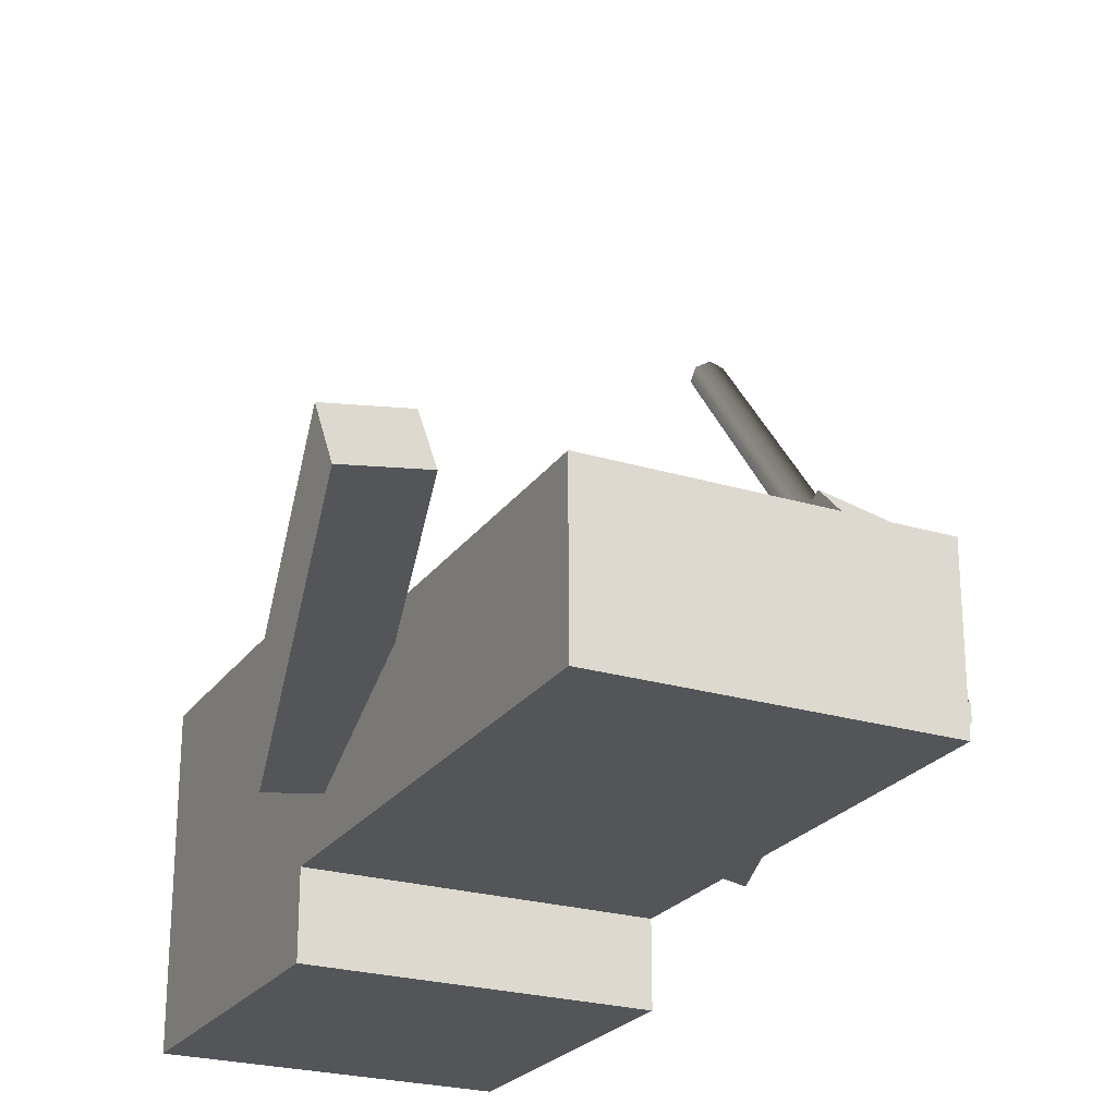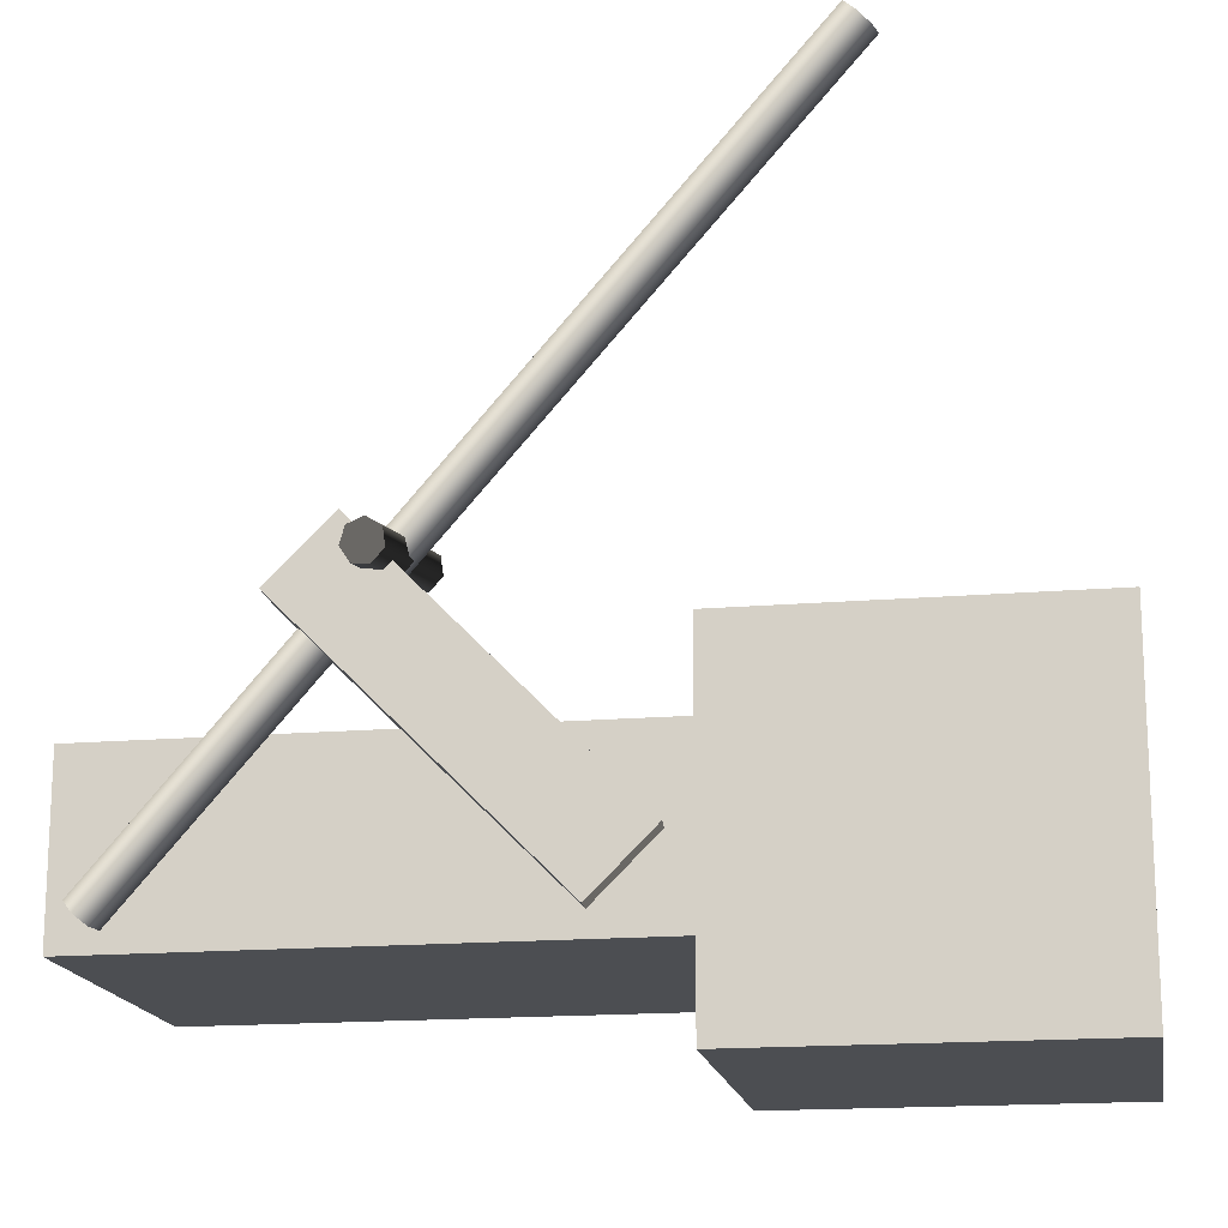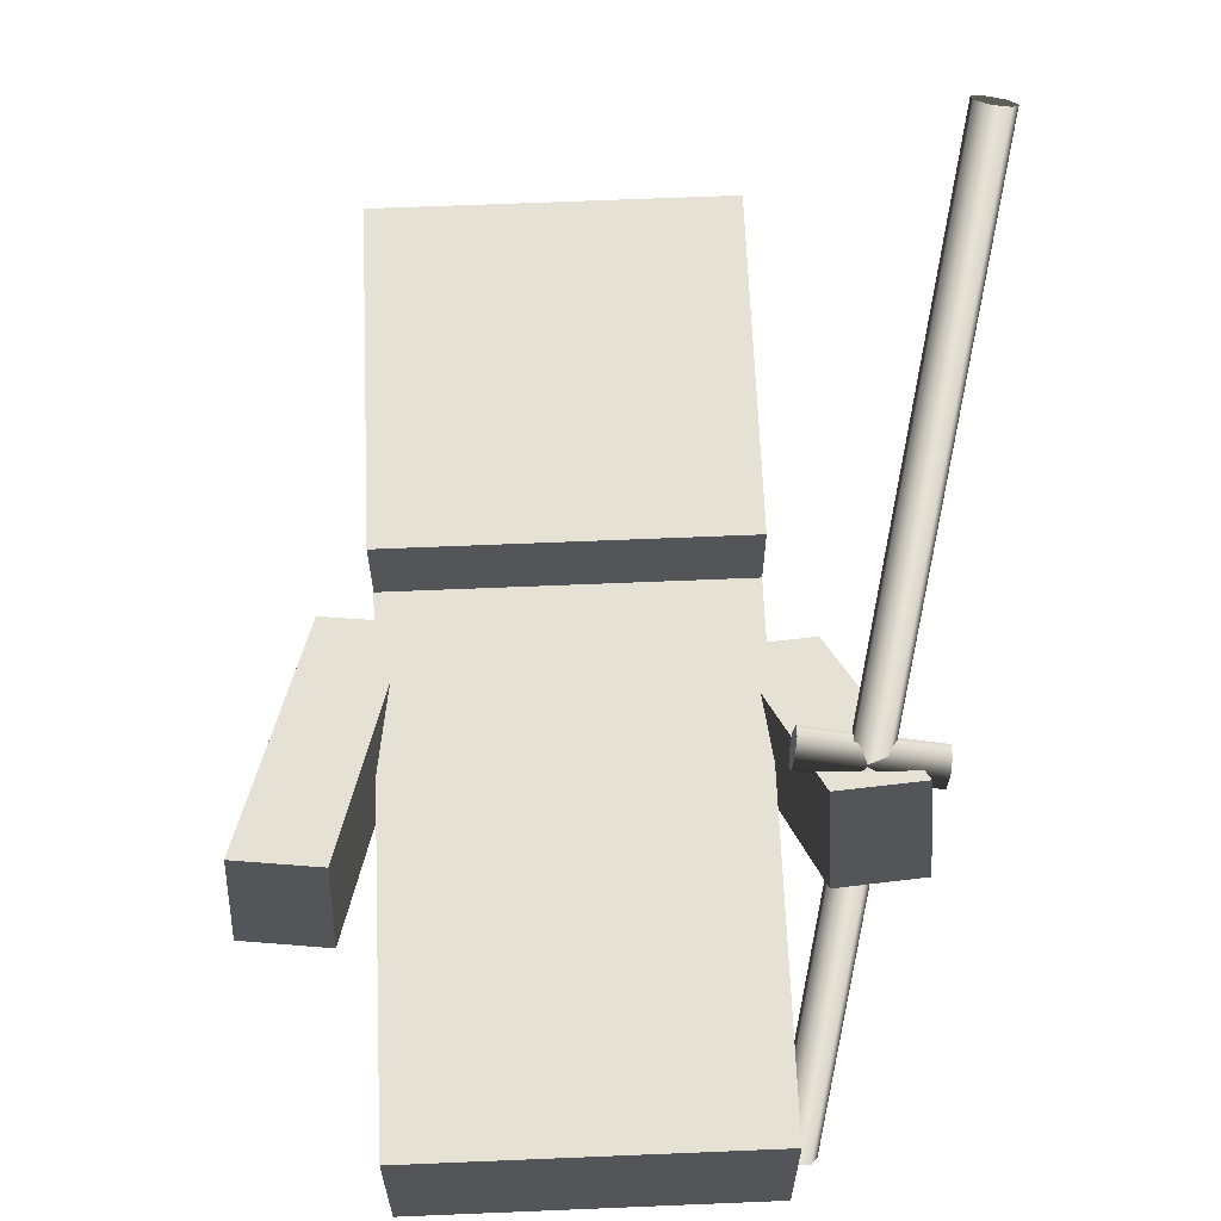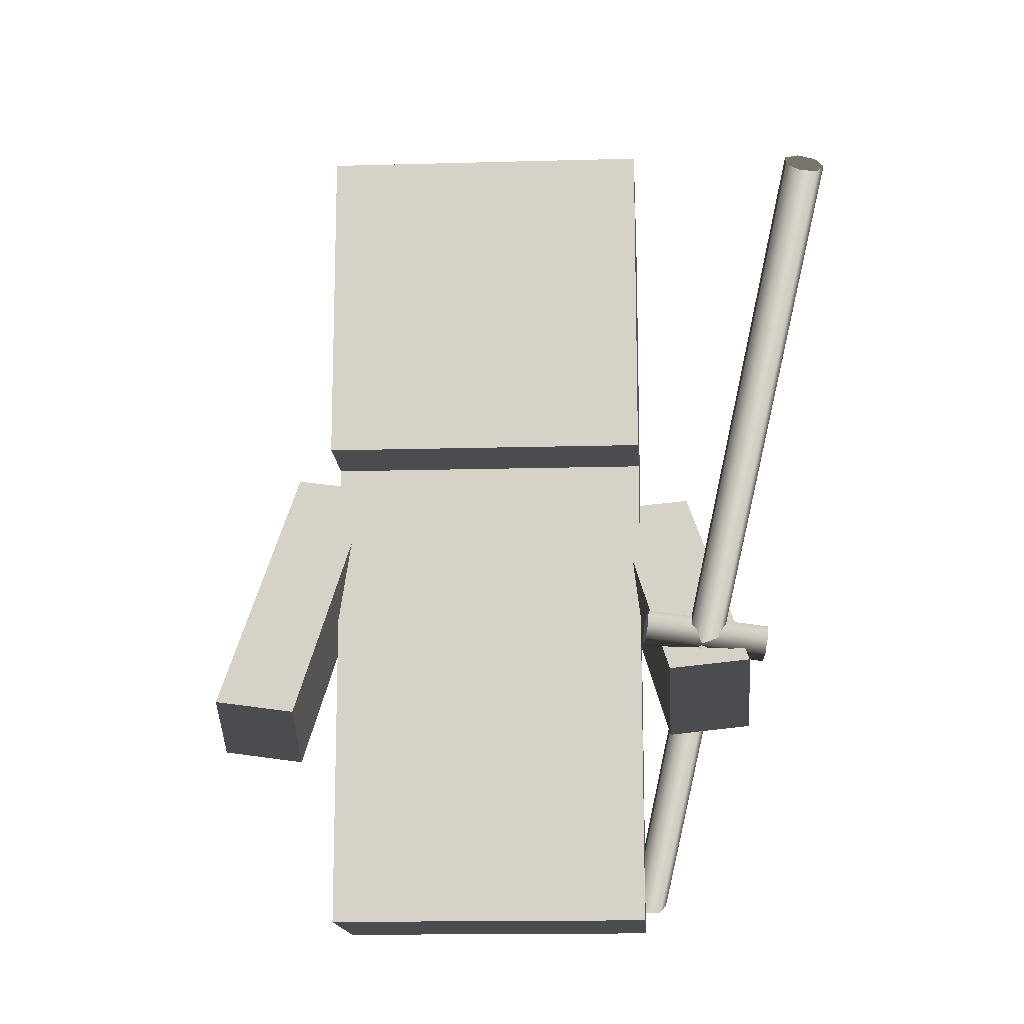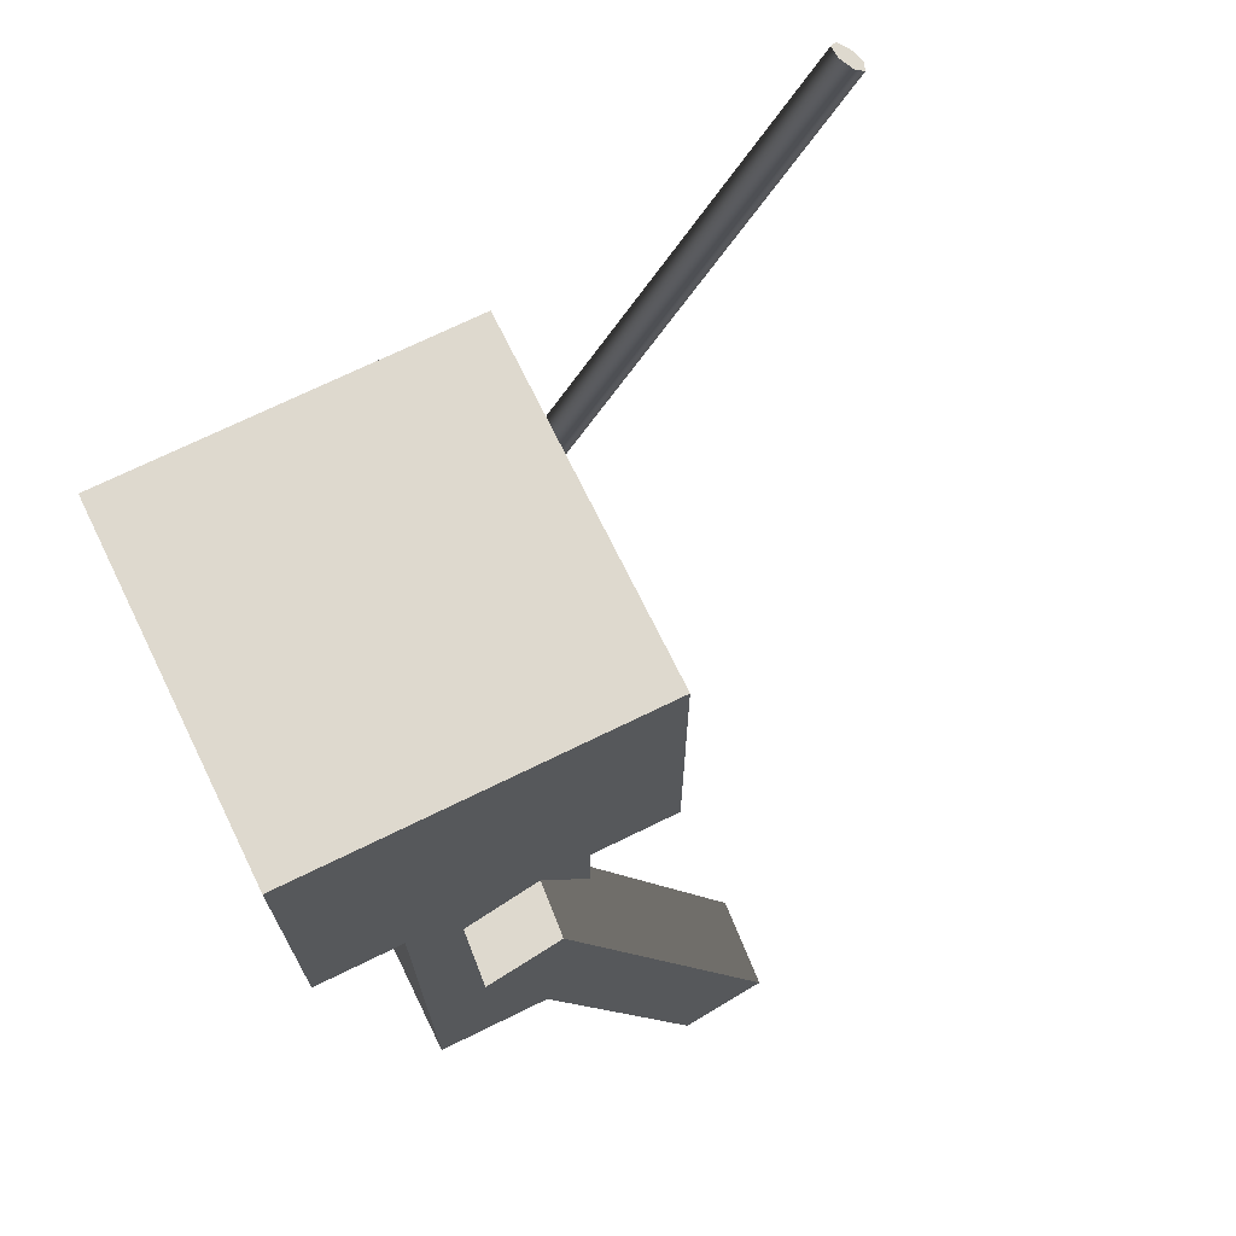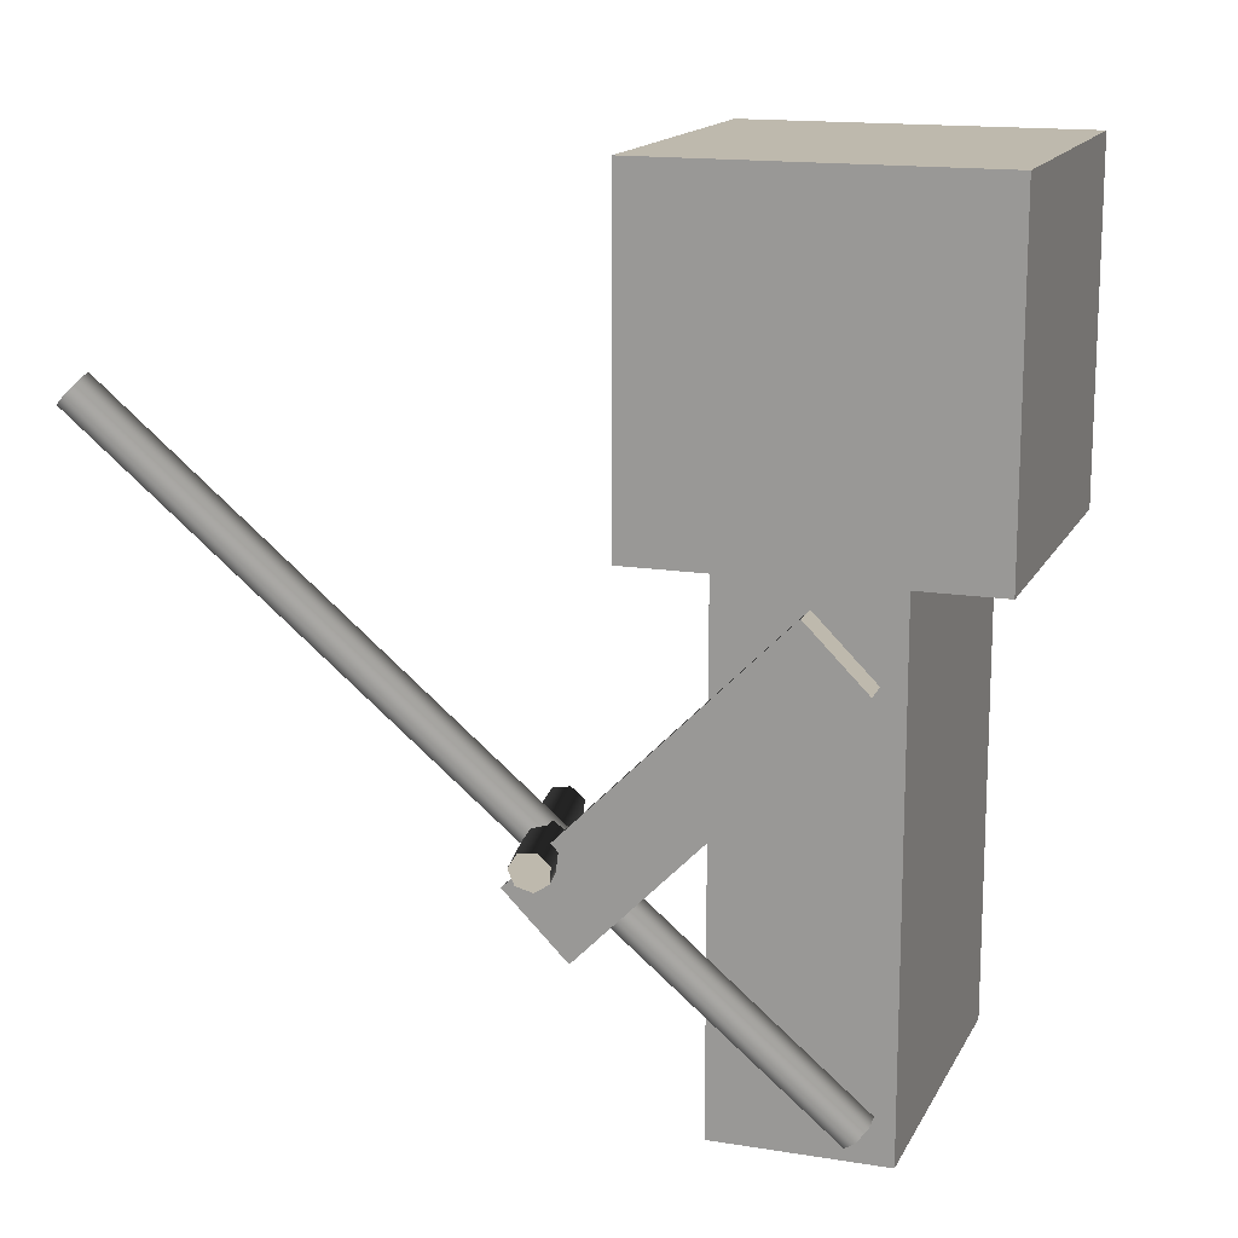
<metadata>
{"format":"obj","ext":"obj","renderer":"f3d","projection":"perspective","resolution":1024,"background":"white","views":[{"elev":-24.3,"azim":-26.5,"up":"+Z"},{"elev":-16.9,"azim":99.7,"up":"+Z"},{"elev":65.0,"azim":-2.4,"up":"+Z"},{"elev":-14.9,"azim":3.5,"up":"+Y"},{"elev":71.4,"azim":-116.1,"up":"+Y"},{"elev":15.2,"azim":109.1,"up":"+Y"}]}
</metadata>
<code>
v 5.091 8.713 6.439
v 8.784 8.253 5.978
v 5.091 8.315 6.836
v 8.784 7.855 6.376
v 5.167 8.771 6.993
v 8.86 8.311 6.532
v 5.186 9.183 6.732
v 8.879 8.723 6.271
v 5.133 9.241 6.25
v 8.826 8.781 5.79
v 5.049 8.901 5.91
v 8.742 8.441 5.45
v 4.996 8.42 5.968
v 8.689 7.959 5.508
v 5.015 8.159 6.38
v 8.708 7.698 5.92
o Cylinder.1
f 1 3 5
f 3 4 6 5
f 4 2 6
f 1 5 7
f 5 6 8 7
f 6 2 8
f 1 7 9
f 7 8 10 9
f 8 2 10
f 1 9 11
f 9 10 12 11
f 10 2 12
f 1 11 13
f 11 12 14 13
f 12 2 14
f 1 13 15
f 13 14 16 15
f 14 2 16
f 1 15 3
f 15 16 4 3
f 16 2 4
v 5.053 0.9272 -1.347
v 9.69 19.52 17.25
v 5.607 0.8581 -1.416
v 10.24 19.45 17.18
v 5.399 0.5731 -1.079
v 10.04 19.17 17.51
v 4.93 0.5548 -0.9441
v 9.567 19.15 17.65
v 4.554 0.8168 -1.112
v 9.191 19.41 17.48
v 4.554 1.162 -1.458
v 9.191 19.75 17.14
v 4.93 1.33 -1.72
v 9.567 19.92 16.87
v 5.399 1.195 -1.701
v 10.04 19.79 16.89
o Cylinder
f 17 19 21
f 19 20 22 21
f 20 18 22
f 17 21 23
f 21 22 24 23
f 22 18 24
f 17 23 25
f 23 24 26 25
f 24 18 26
f 17 25 27
f 25 26 28 27
f 26 18 28
f 17 27 29
f 27 28 30 29
f 28 18 30
f 17 29 31
f 29 30 32 31
f 30 18 32
f 17 31 19
f 31 32 20 19
f 32 18 20
v 5.809 5.481 5.476
v 4.072 12.44 -1.487
v 8.271 5.788 5.169
v 6.534 12.75 -1.794
v 8.271 7.556 6.937
v 6.534 14.52 -0.02657
v 5.809 7.249 7.244
v 4.072 14.21 0.2804
o Cube.3
f 33 34 36 35
f 35 36 38 37
f 37 38 40 39
f 39 40 34 33
f 34 40 38 36
f 39 33 35 37
v -8.428 5.299 3.996
v -6.691 13.83 -0.9282
v -5.966 4.923 4.213
v -4.229 13.45 -0.7112
v -5.966 6.173 6.378
v -4.229 14.7 1.454
v -8.428 6.549 6.161
v -6.691 15.08 1.237
o Cube.2
f 41 42 44 43
f 43 44 46 45
f 45 46 48 47
f 47 48 42 41
f 42 48 46 44
f 47 41 43 45
v -5.078 0 -2.275
v -5.078 15 -2.275
v 4.922 0 -2.275
v 4.922 15 -2.275
v 4.922 0 2.725
v 4.922 15 2.725
v -5.078 0 2.725
v -5.078 15 2.725
o Cube.1
f 55 49 51 53
f 49 50 52 51
f 51 52 54 53
f 53 54 56 55
f 55 56 50 49
f 50 56 54 52
v -5.078 15 -4.775
v -5.078 25 -4.775
v 4.922 15 -4.775
v 4.922 25 -4.775
v 4.922 15 5.225
v 4.922 25 5.225
v -5.078 15 5.225
v -5.078 25 5.225
o Cube
f 57 58 60 59
f 58 64 62 60
f 59 60 62 61
f 61 62 64 63
f 63 64 58 57
f 63 57 59 61

</code>
